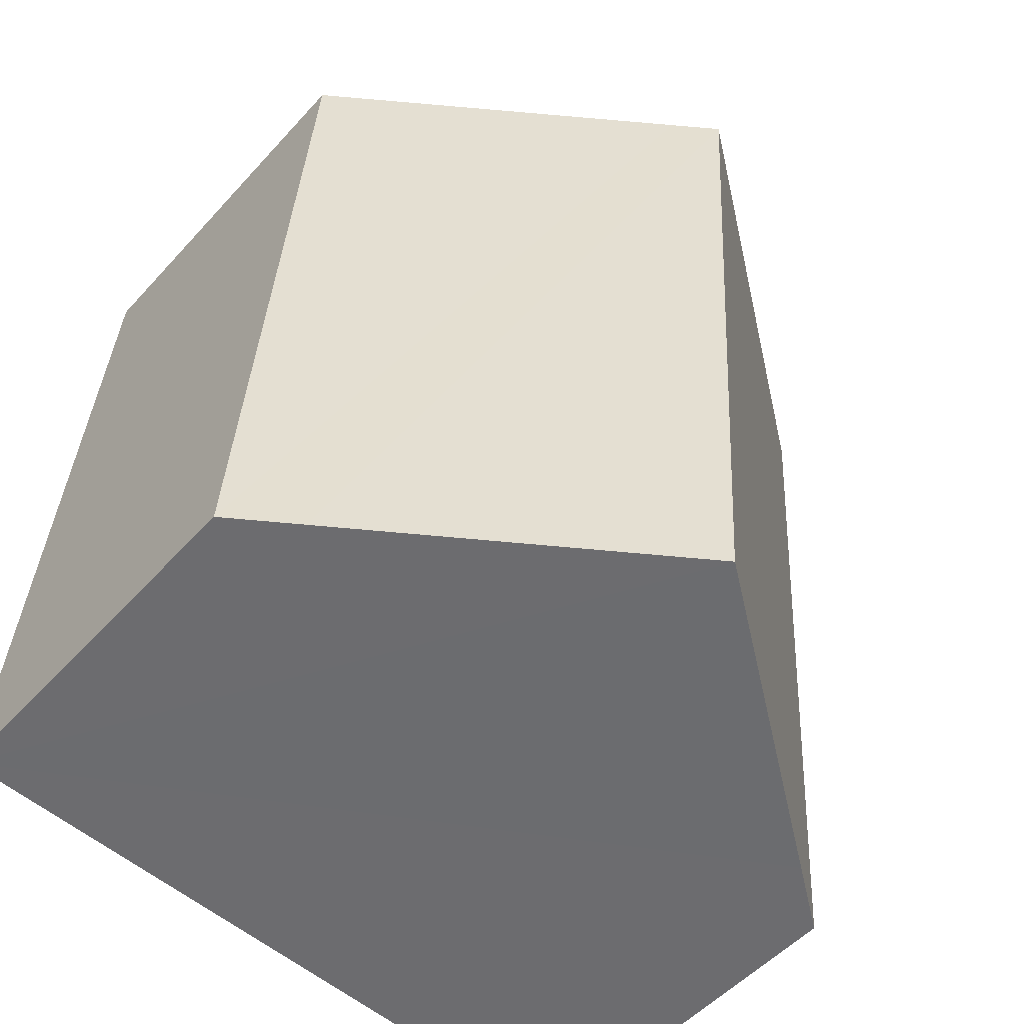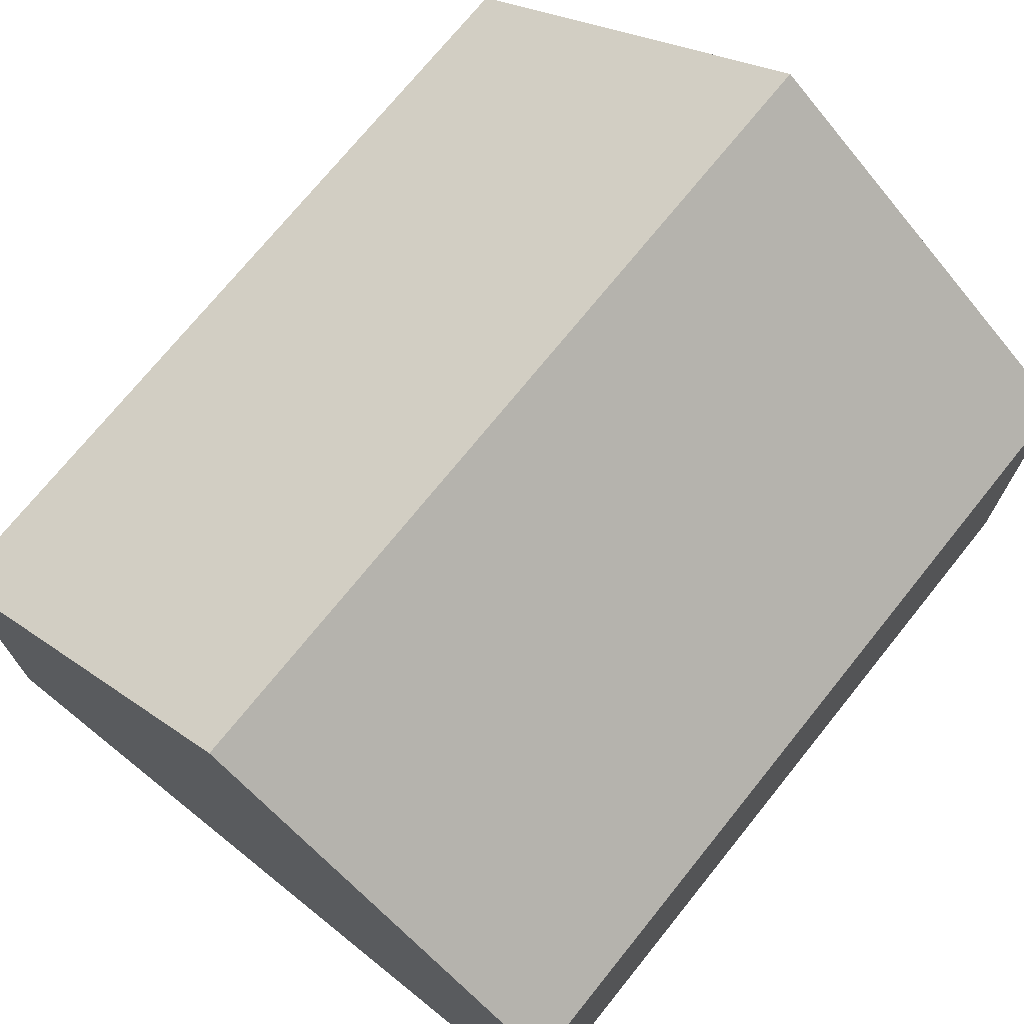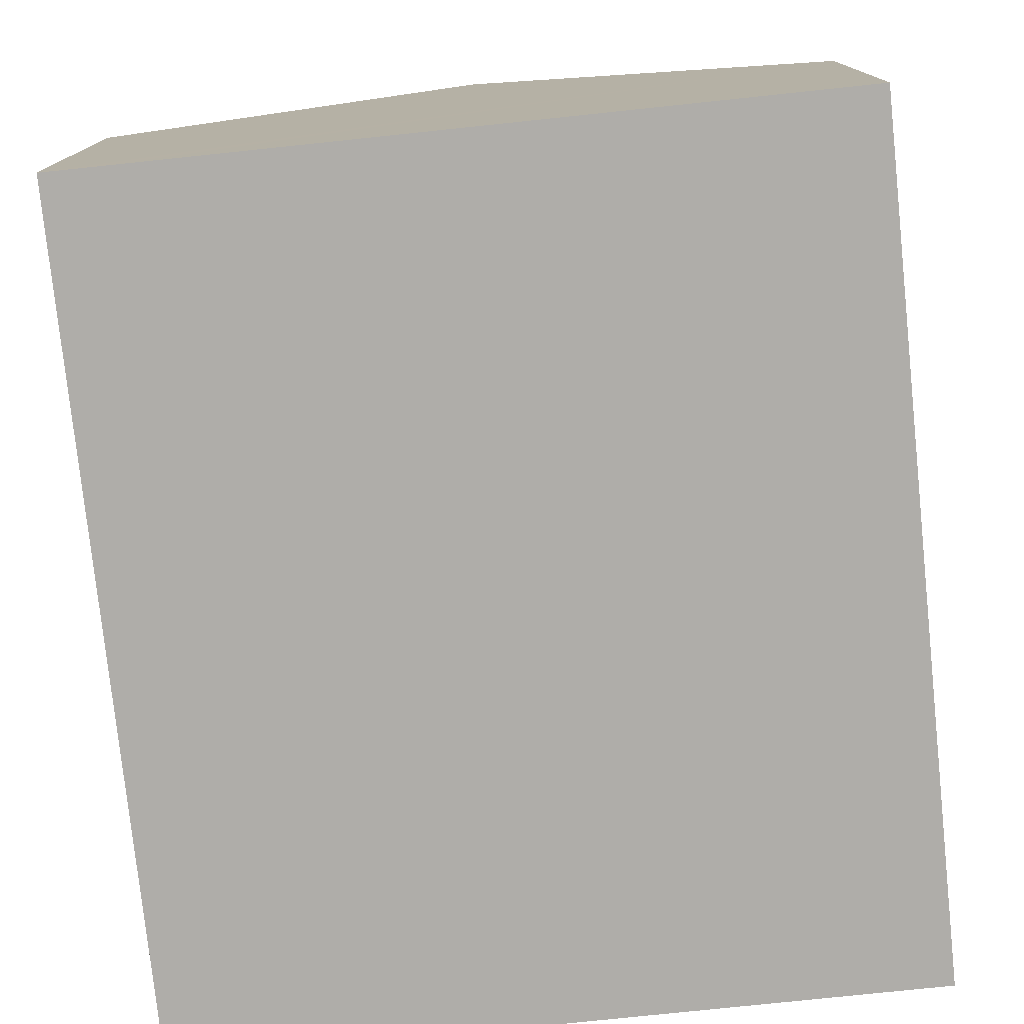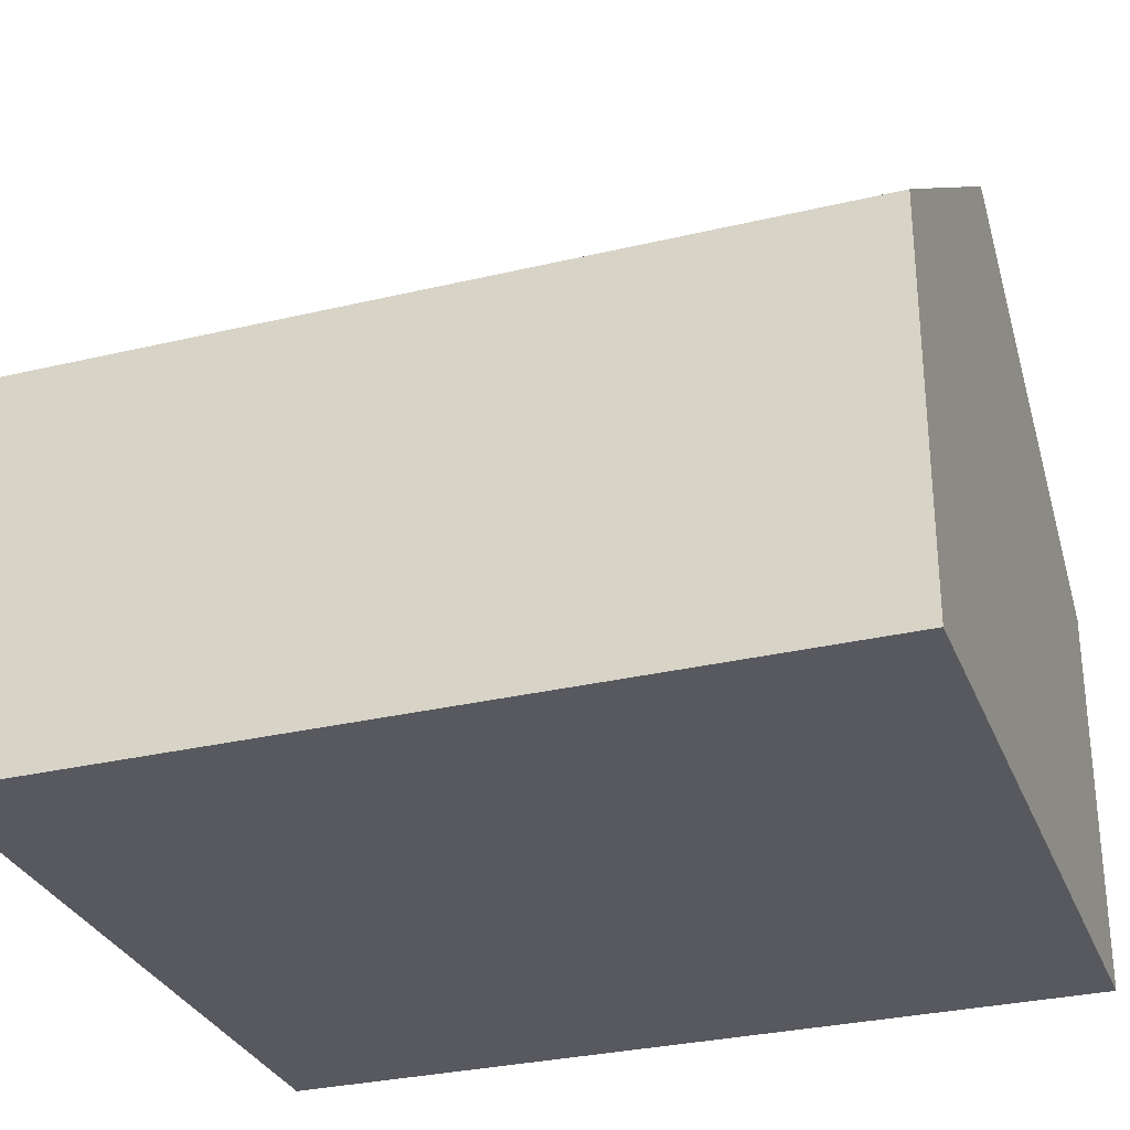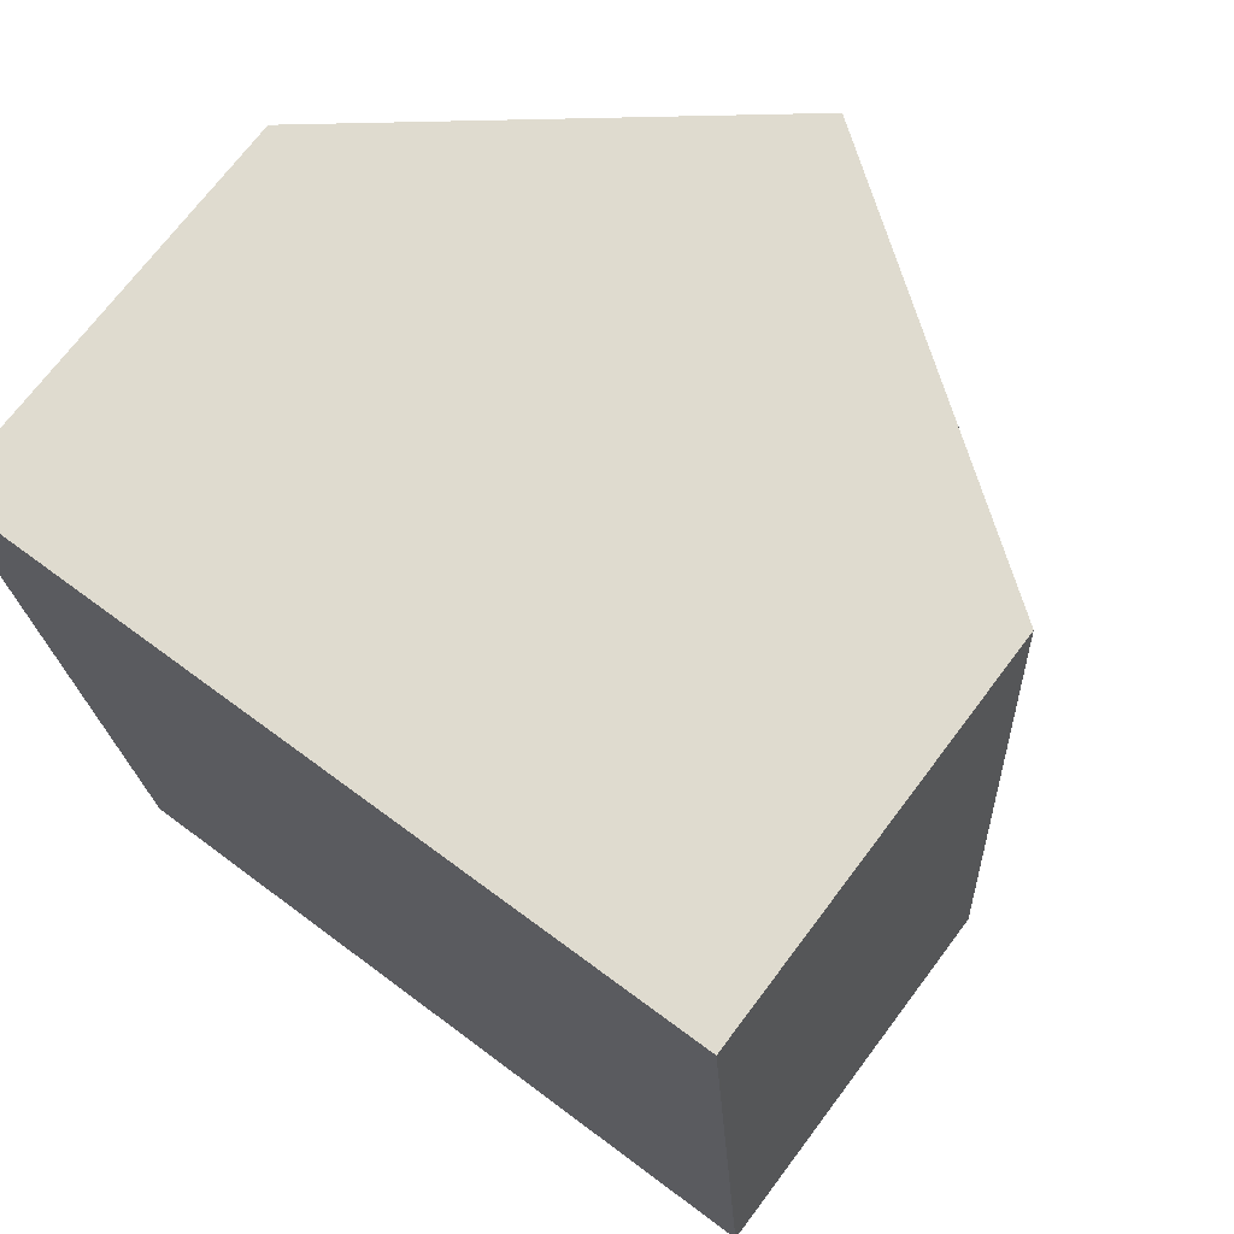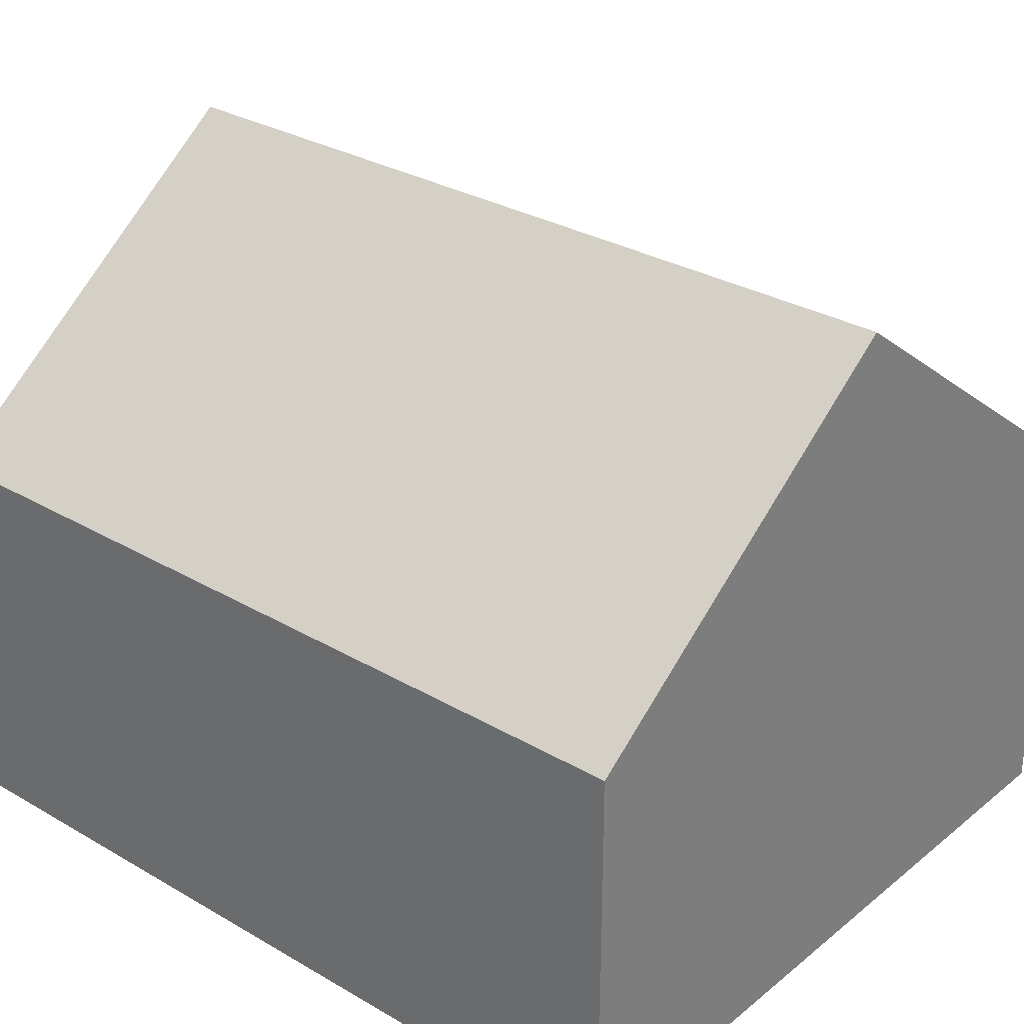
<metadata>
{"format":"obj","ext":"obj","renderer":"f3d","projection":"perspective","resolution":1024,"background":"white","views":[{"elev":-51.6,"azim":139.5,"up":"+Z"},{"elev":72.4,"azim":34.9,"up":"+Y"},{"elev":-77.4,"azim":2.1,"up":"+Y"},{"elev":-30.3,"azim":105.2,"up":"+Y"},{"elev":71.6,"azim":37.0,"up":"+Z"},{"elev":29.9,"azim":-53.4,"up":"+Y"}]}
</metadata>
<code>
v  5.146 9.358 0.349
v  10.16 6.205 -10.95
v  5.933 9.358 -11.24
v  11.08 5.524 -10.89
v  5.75 8.907 0.39
v  10.29 5.524 0.699
v  0 5.524 3.382e-16
v  1.716 6.217 -11.53
v  0.787 5.524 -11.59
v  0.848 6.156 0.057
v  0.787 7.096e-16 -11.59
v  0 0 0
v  0.848 -3.49e-18 0.057
v  5.146 -2.137e-17 0.349
v  10.29 -4.28e-17 0.699
v  5.75 -2.388e-17 0.39
v  11.08 6.668e-16 -10.89
v  10.16 6.706e-16 -10.95
v  5.933 6.882e-16 -11.24
v  1.716 7.057e-16 -11.53
g defaultobject
f 1 2 3
f 2 1 4
f 4 1 5
f 4 5 6
f 7 8 9
f 8 7 3
f 3 7 10
f 3 10 1
f 11 7 9
f 7 11 12
f 12 10 7
f 10 12 1
f 1 12 5
f 5 12 6
f 6 12 13
f 6 13 14
f 6 14 15
f 15 14 16
f 15 4 6
f 4 15 17
f 17 2 4
f 2 17 3
f 3 17 8
f 8 17 18
f 8 18 19
f 8 19 9
f 9 19 11
f 11 19 20
f 15 18 17
f 18 15 16
f 18 16 19
f 19 16 14
f 19 14 20
f 20 14 13
f 20 13 11
f 11 13 12

</code>
